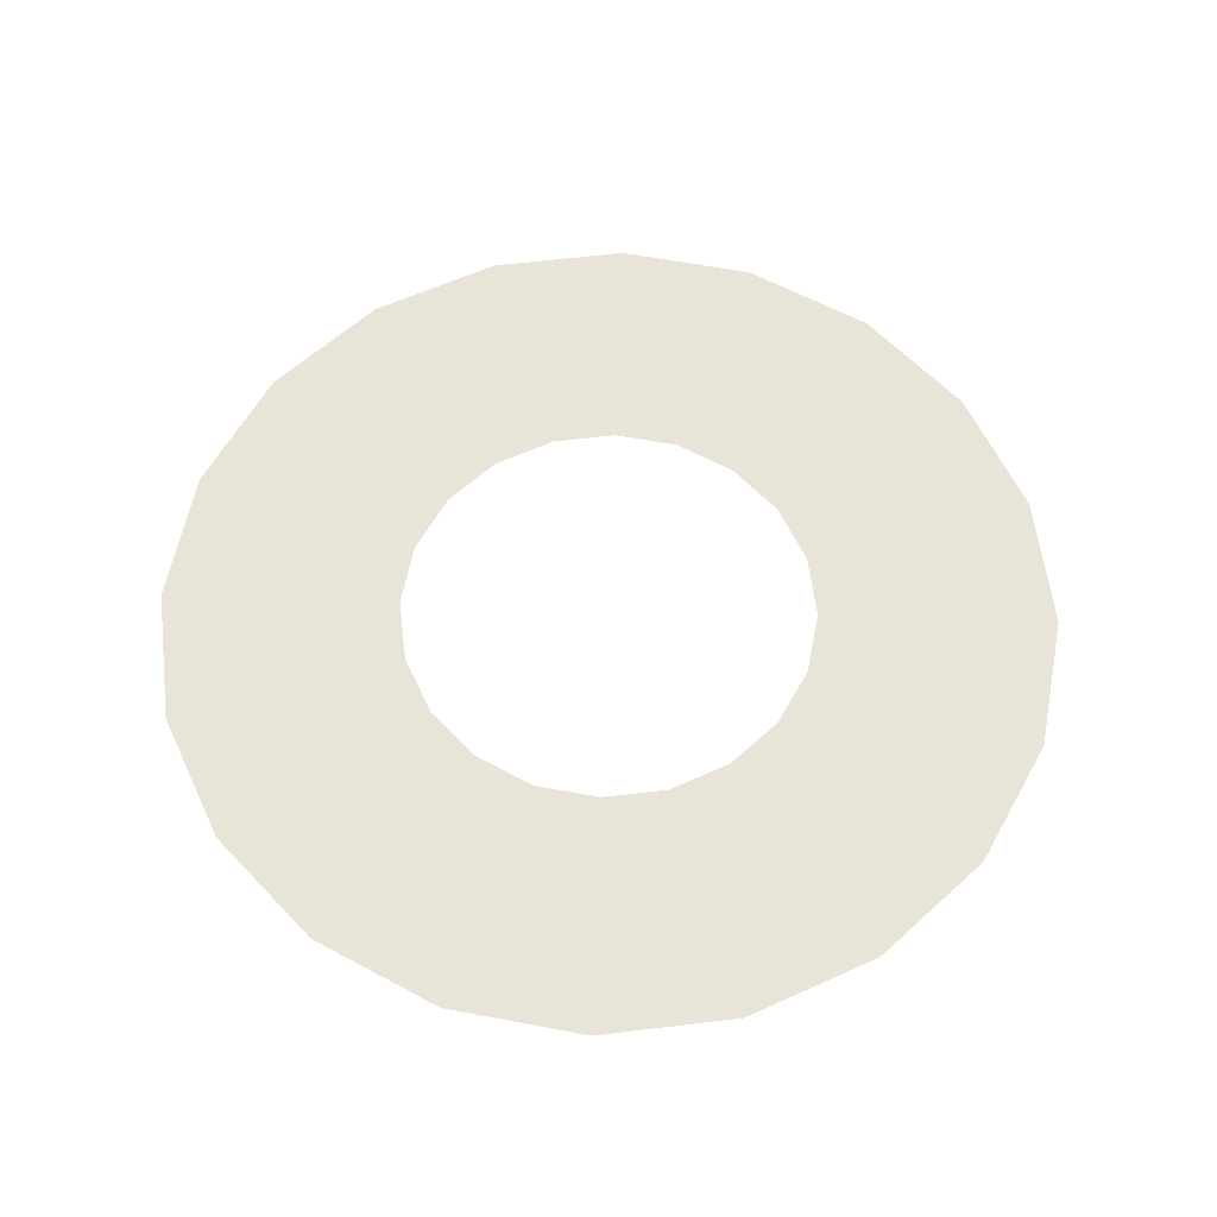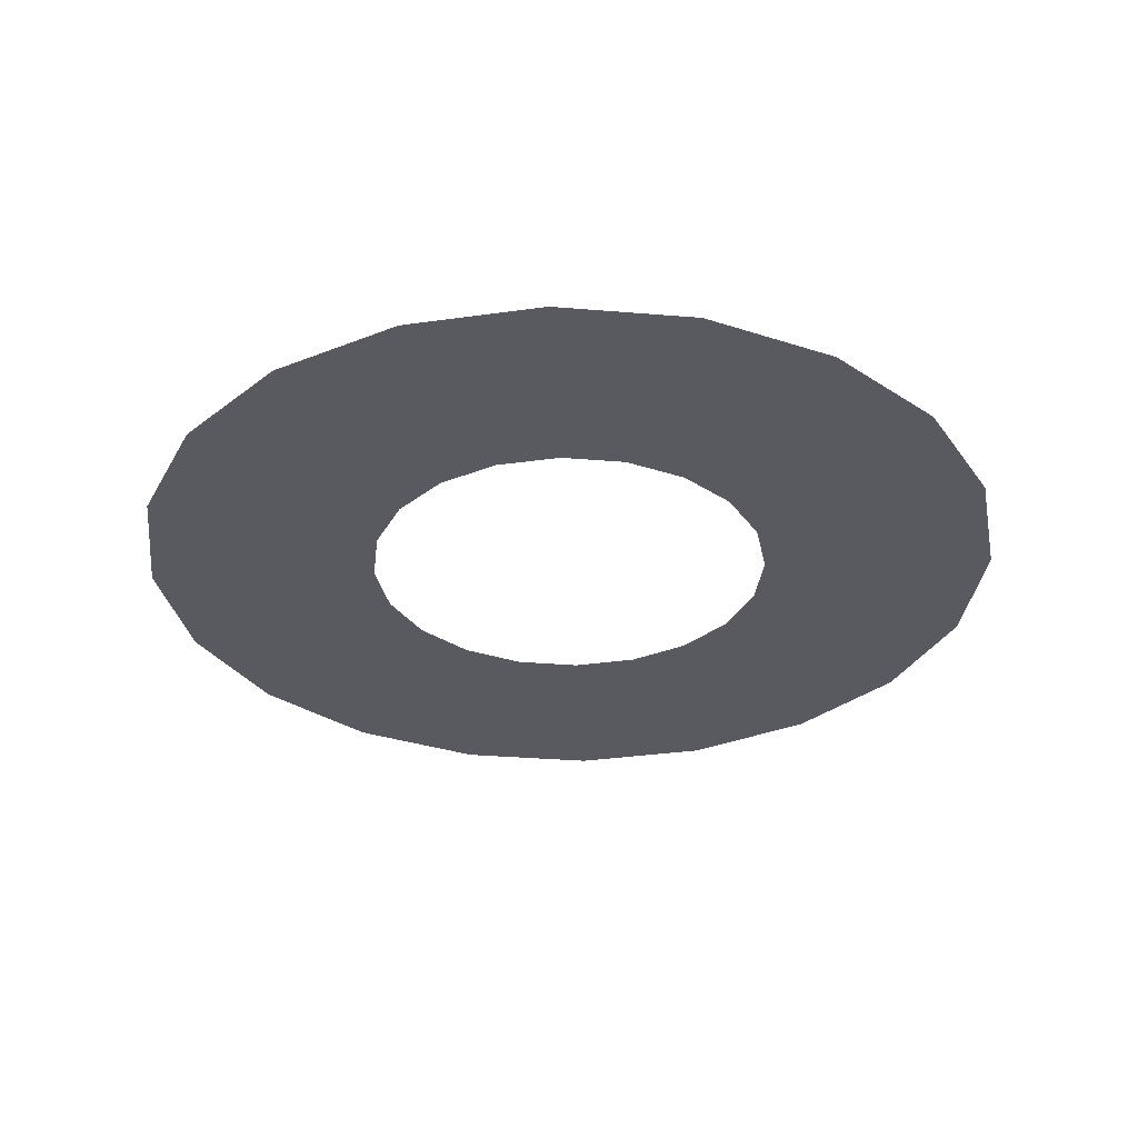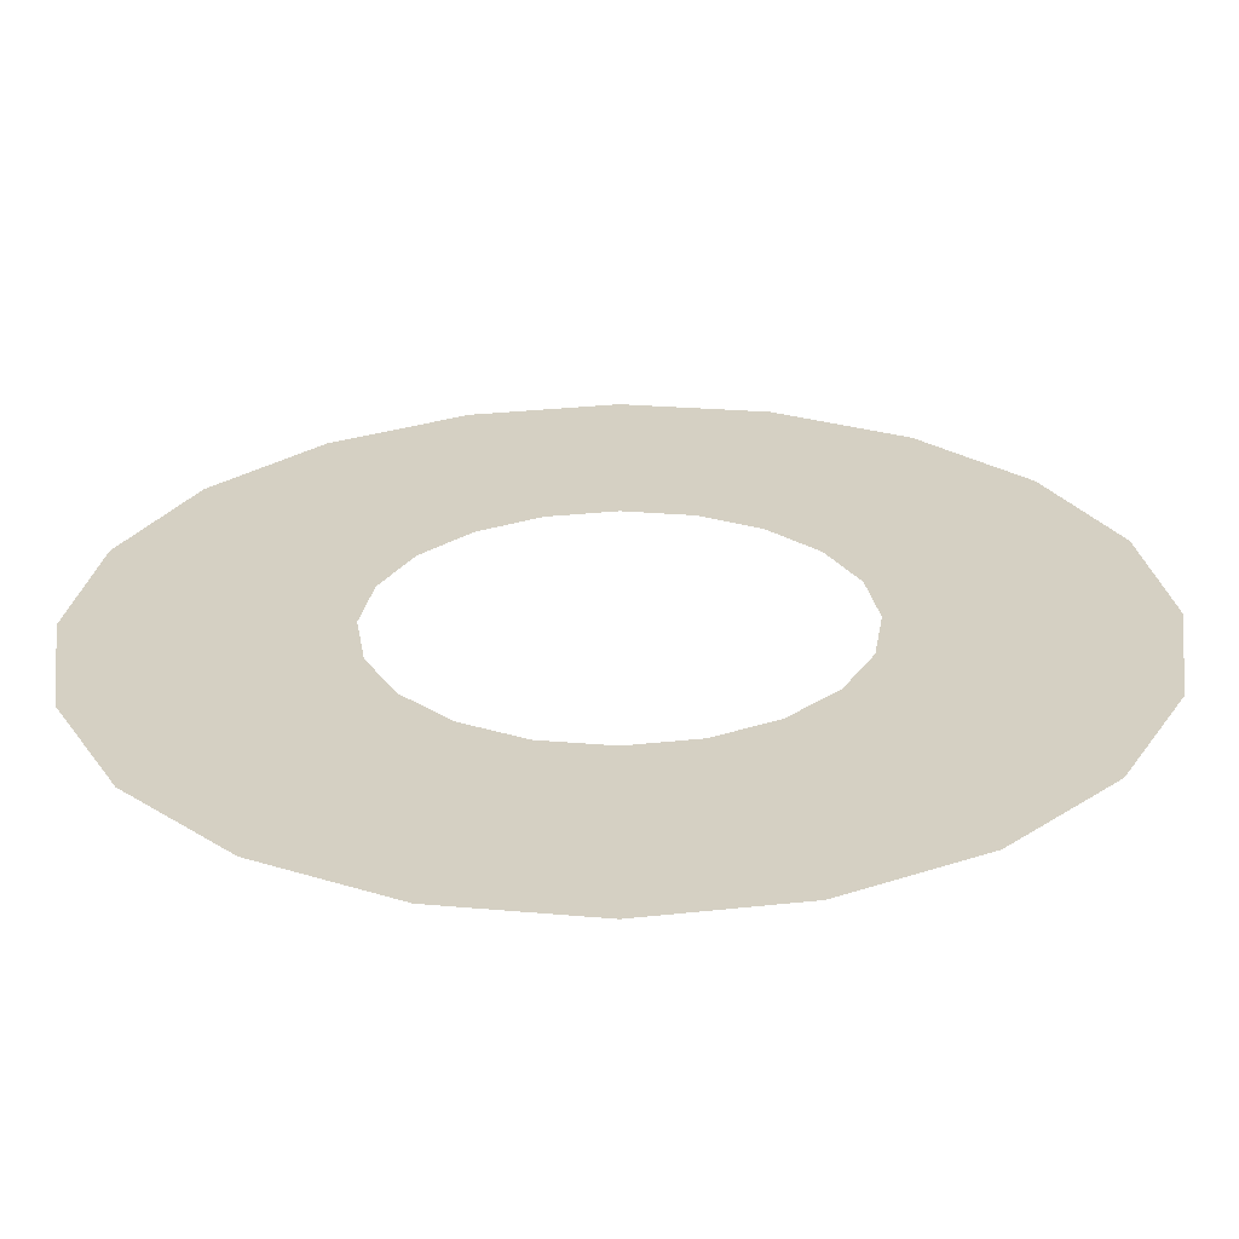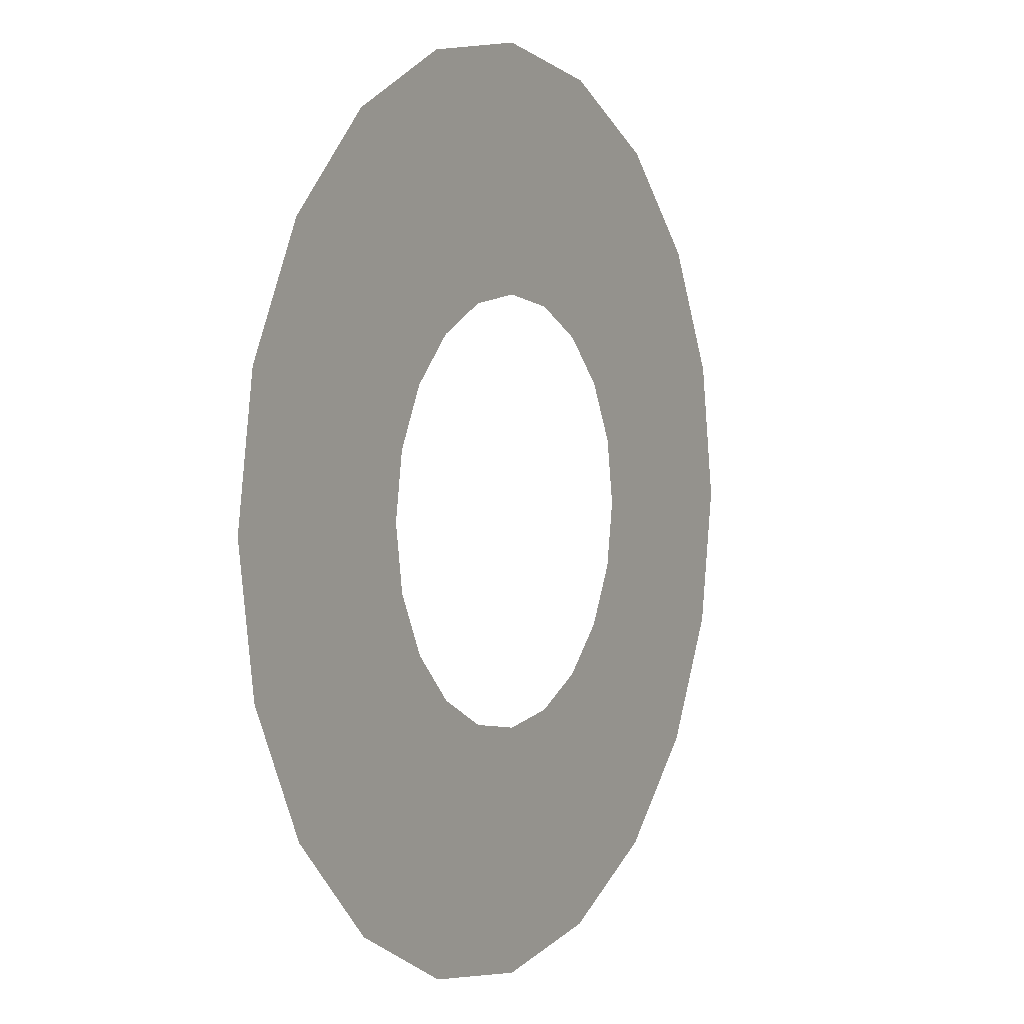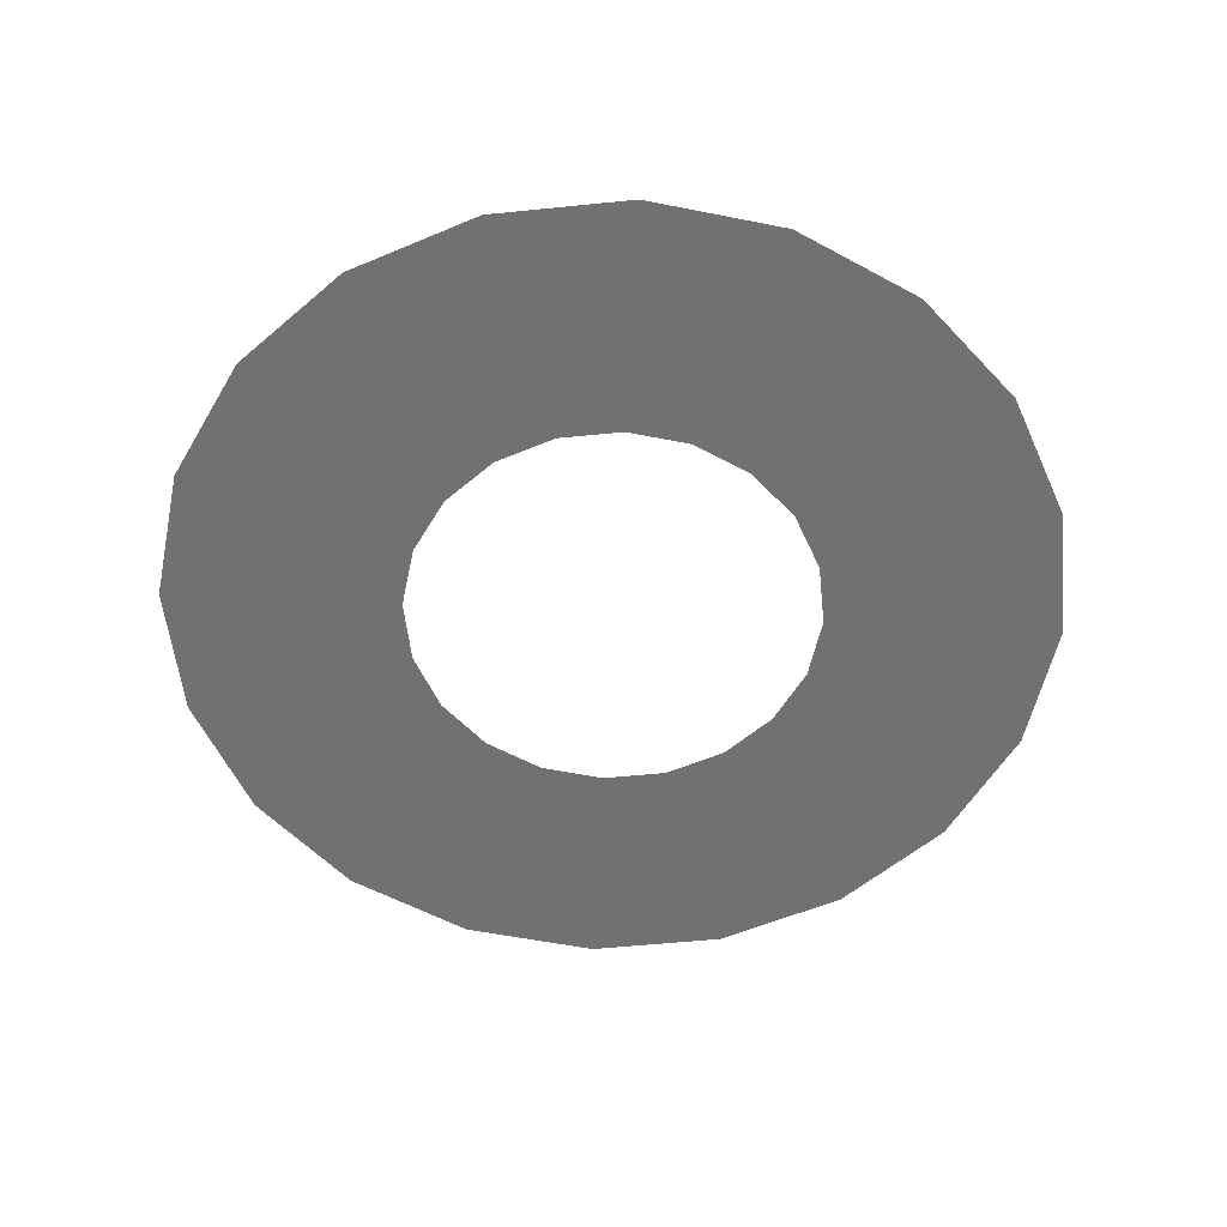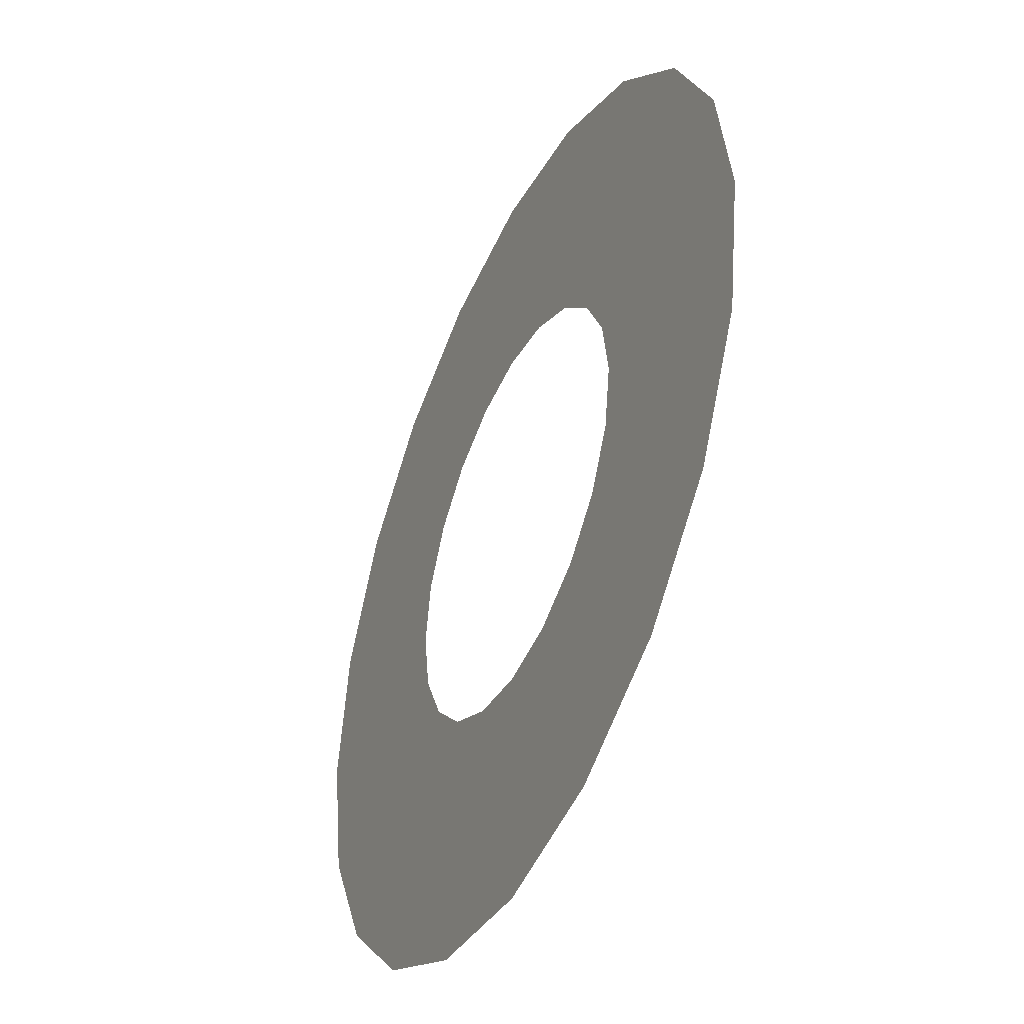
<metadata>
{"format":"obj","ext":"obj","renderer":"f3d","projection":"perspective","resolution":1024,"background":"white","views":[{"elev":59.9,"azim":92.0,"up":"+Z"},{"elev":-31.9,"azim":128.3,"up":"+Z"},{"elev":-63.6,"azim":0.6,"up":"+Y"},{"elev":3.0,"azim":119.7,"up":"+Y"},{"elev":-55.1,"azim":-110.9,"up":"+Z"},{"elev":-43.5,"azim":-114.9,"up":"+Y"}]}
</metadata>
<code>
g fx_ring_wide
v 2.384e-09 -0.1197 0
v 2.484e-09 -0.05574 -1.734e-18
v 0.01723 -0.05301 -1.734e-18
v 0.03698 -0.1138 0
v 0.03276 -0.0451 1.064e-17
v 0.07035 -0.09683 2.658e-17
v 0.0451 -0.03276 1.004e-17
v 0.09683 -0.07035 2.527e-17
v 0.05301 -0.01723 -1.734e-18
v 0.1138 -0.03698 0
v 0.05574 2.484e-09 -1.734e-18
v 0.1197 2.384e-09 0
v 0.05301 0.01723 -1.734e-18
v 0.1138 0.03698 0
v 0.0451 0.03276 1.064e-17
v 0.09683 0.07035 2.658e-17
v 0.03276 0.0451 1.004e-17
v 0.07035 0.09683 2.527e-17
v 0.01723 0.05301 -1.734e-18
v 0.03698 0.1138 0
v -2.484e-09 0.05574 -1.734e-18
v -2.384e-09 0.1197 0
v -0.01723 0.05301 -1.734e-18
v -0.03698 0.1138 0
v -0.03276 0.0451 1.064e-17
v -0.07035 0.09683 2.658e-17
v -0.0451 0.03276 1.004e-17
v -0.09683 0.07035 2.527e-17
v -0.05301 0.01723 -1.734e-18
v -0.1138 0.03698 0
v -0.05574 -2.484e-09 -1.734e-18
v -0.1197 -2.384e-09 0
v -0.05301 -0.01723 -1.734e-18
v -0.1138 -0.03698 0
v -0.0451 -0.03276 1.064e-17
v -0.09683 -0.07035 2.658e-17
v -0.03276 -0.0451 1.004e-17
v -0.07035 -0.09683 2.527e-17
v -0.01723 -0.05301 -1.734e-18
v -0.03698 -0.1138 0
v 2.484e-09 -0.05574 -1.734e-18
v 2.384e-09 -0.1197 0
g fx_ring_wide_0
f 3 2 1
f 4 3 1
f 5 3 4
f 6 5 4
f 7 5 6
f 8 7 6
f 9 7 8
f 10 9 8
f 11 9 10
f 12 11 10
f 13 11 12
f 14 13 12
f 15 13 14
f 16 15 14
f 17 15 16
f 18 17 16
f 19 17 18
f 20 19 18
f 21 19 20
f 22 21 20
f 23 21 22
f 24 23 22
f 25 23 24
f 26 25 24
f 27 25 26
f 28 27 26
f 29 27 28
f 30 29 28
f 31 29 30
f 32 31 30
f 33 31 32
f 34 33 32
f 35 33 34
f 36 35 34
f 37 35 36
f 38 37 36
f 39 37 38
f 40 39 38
f 41 39 40
f 42 41 40

</code>
